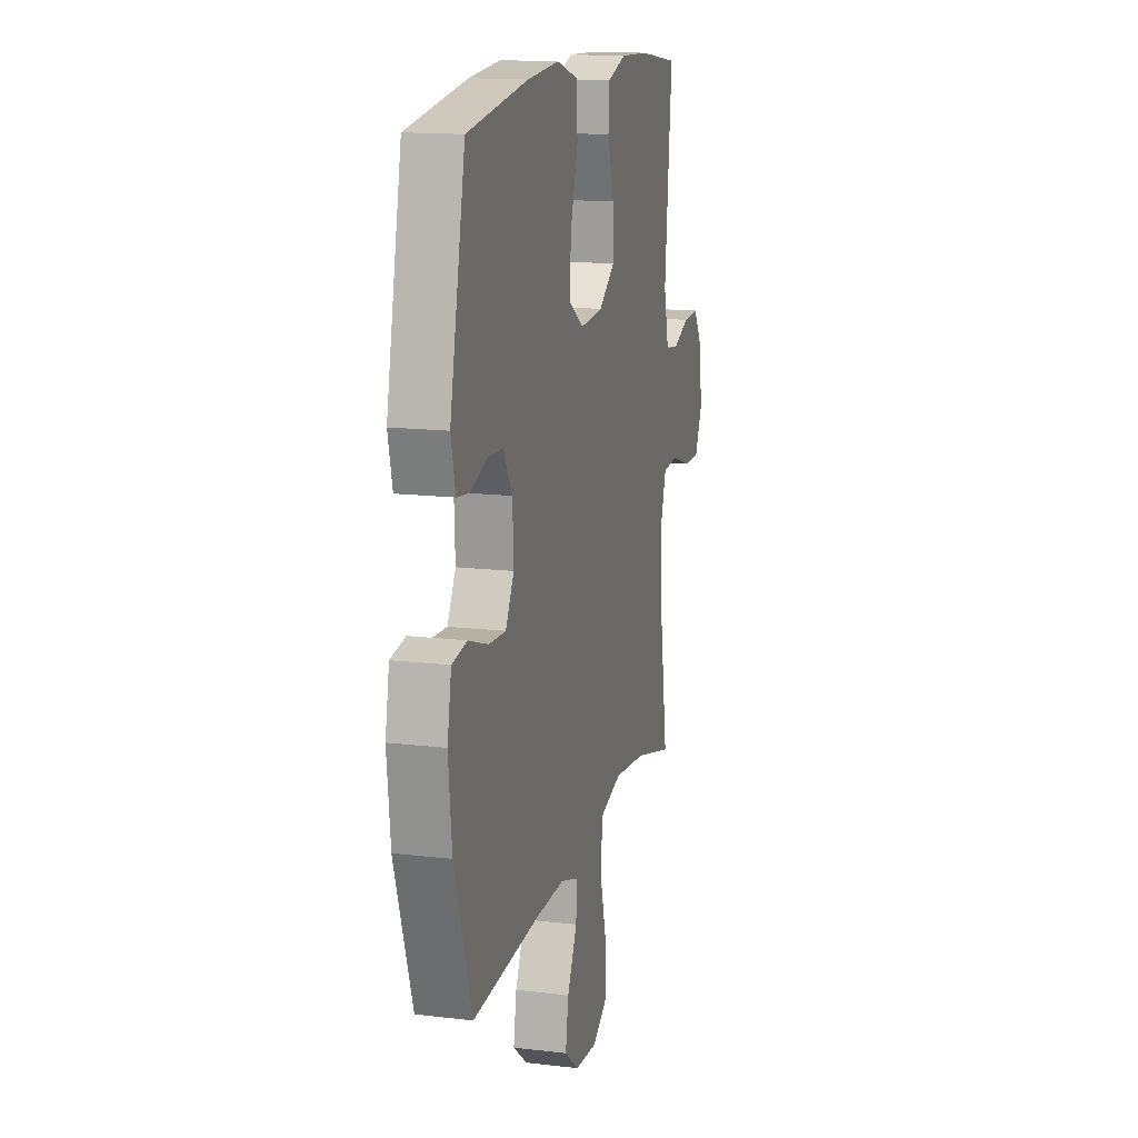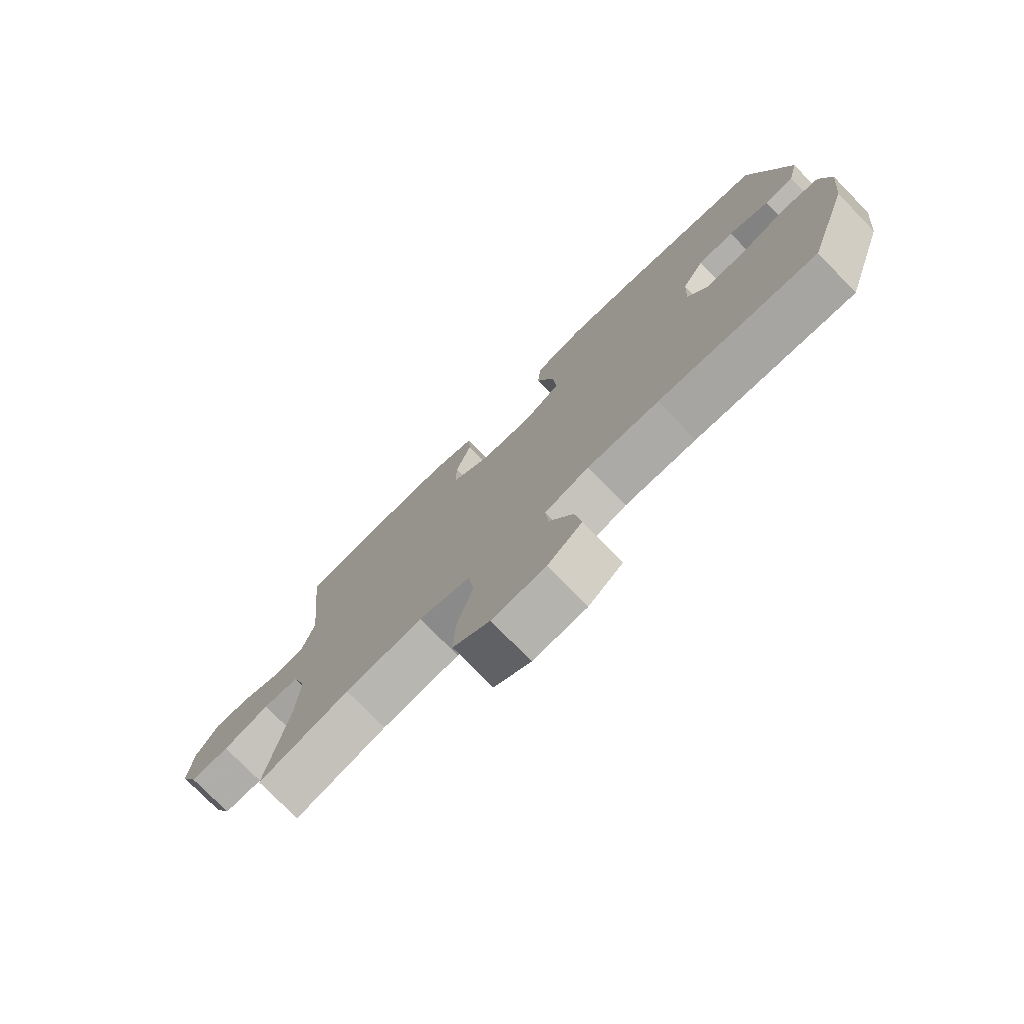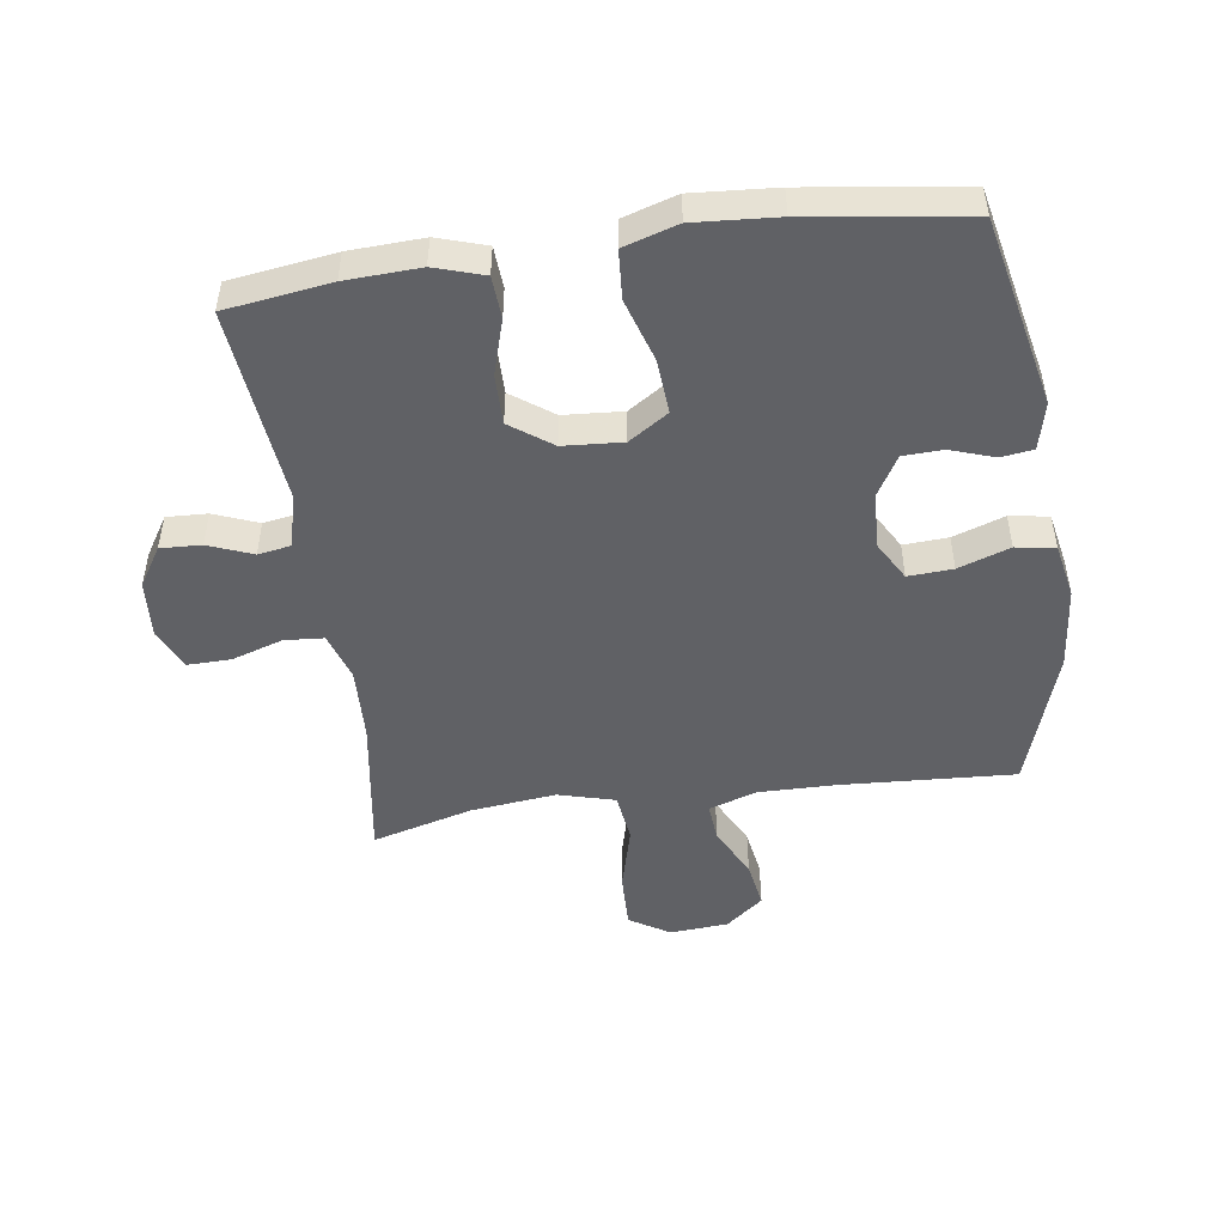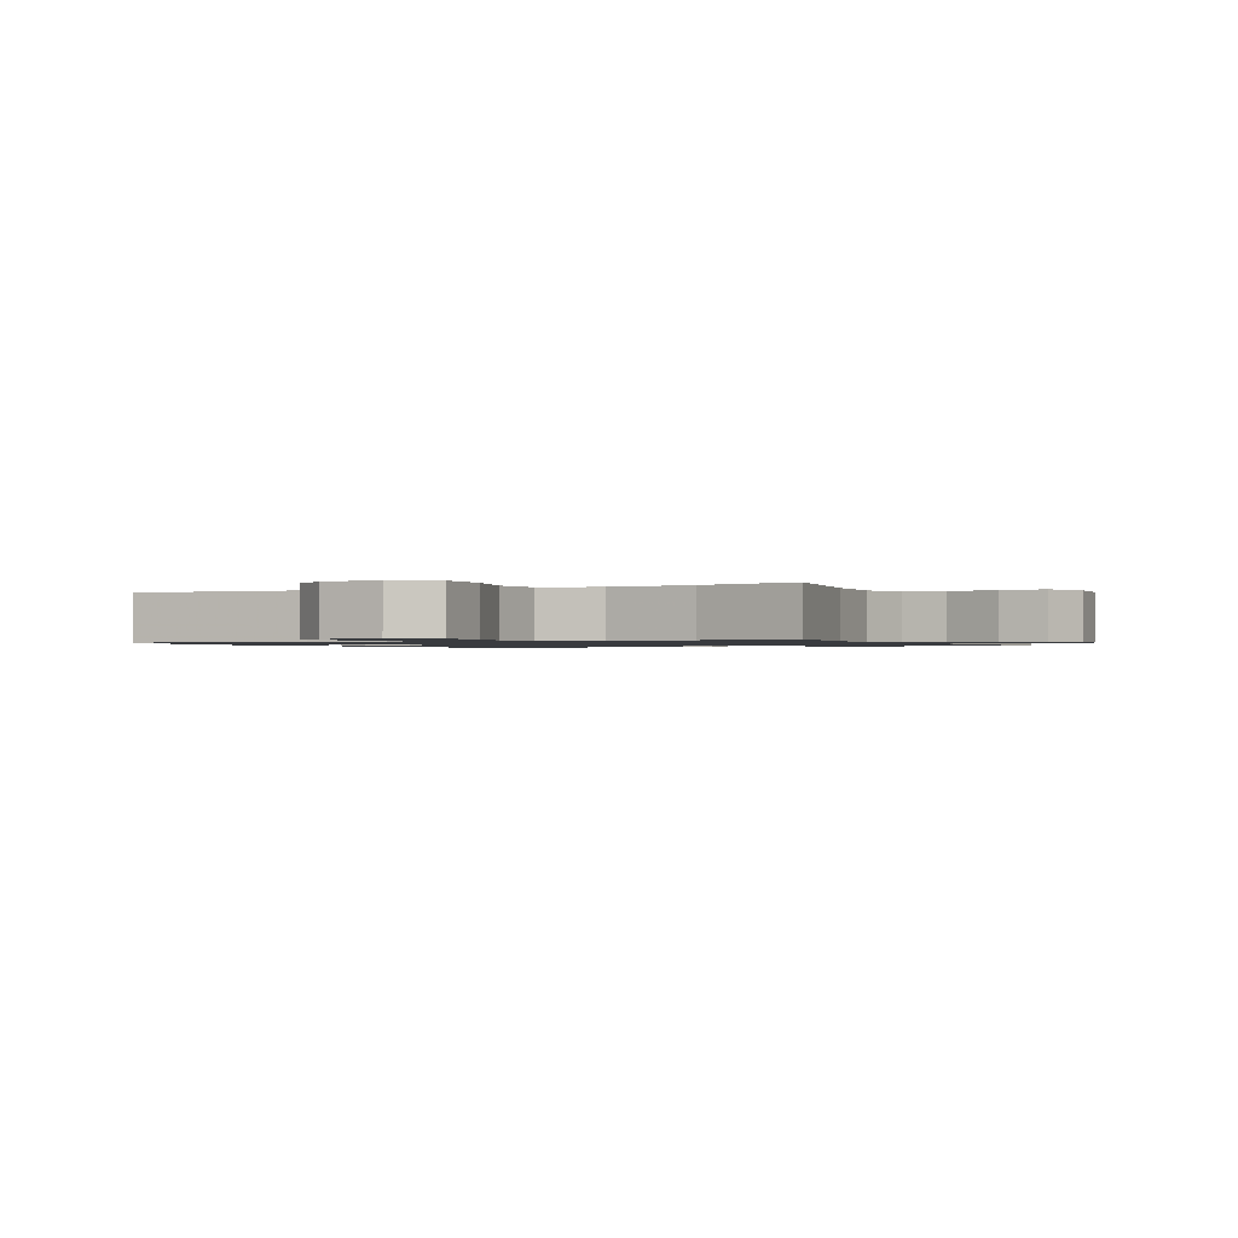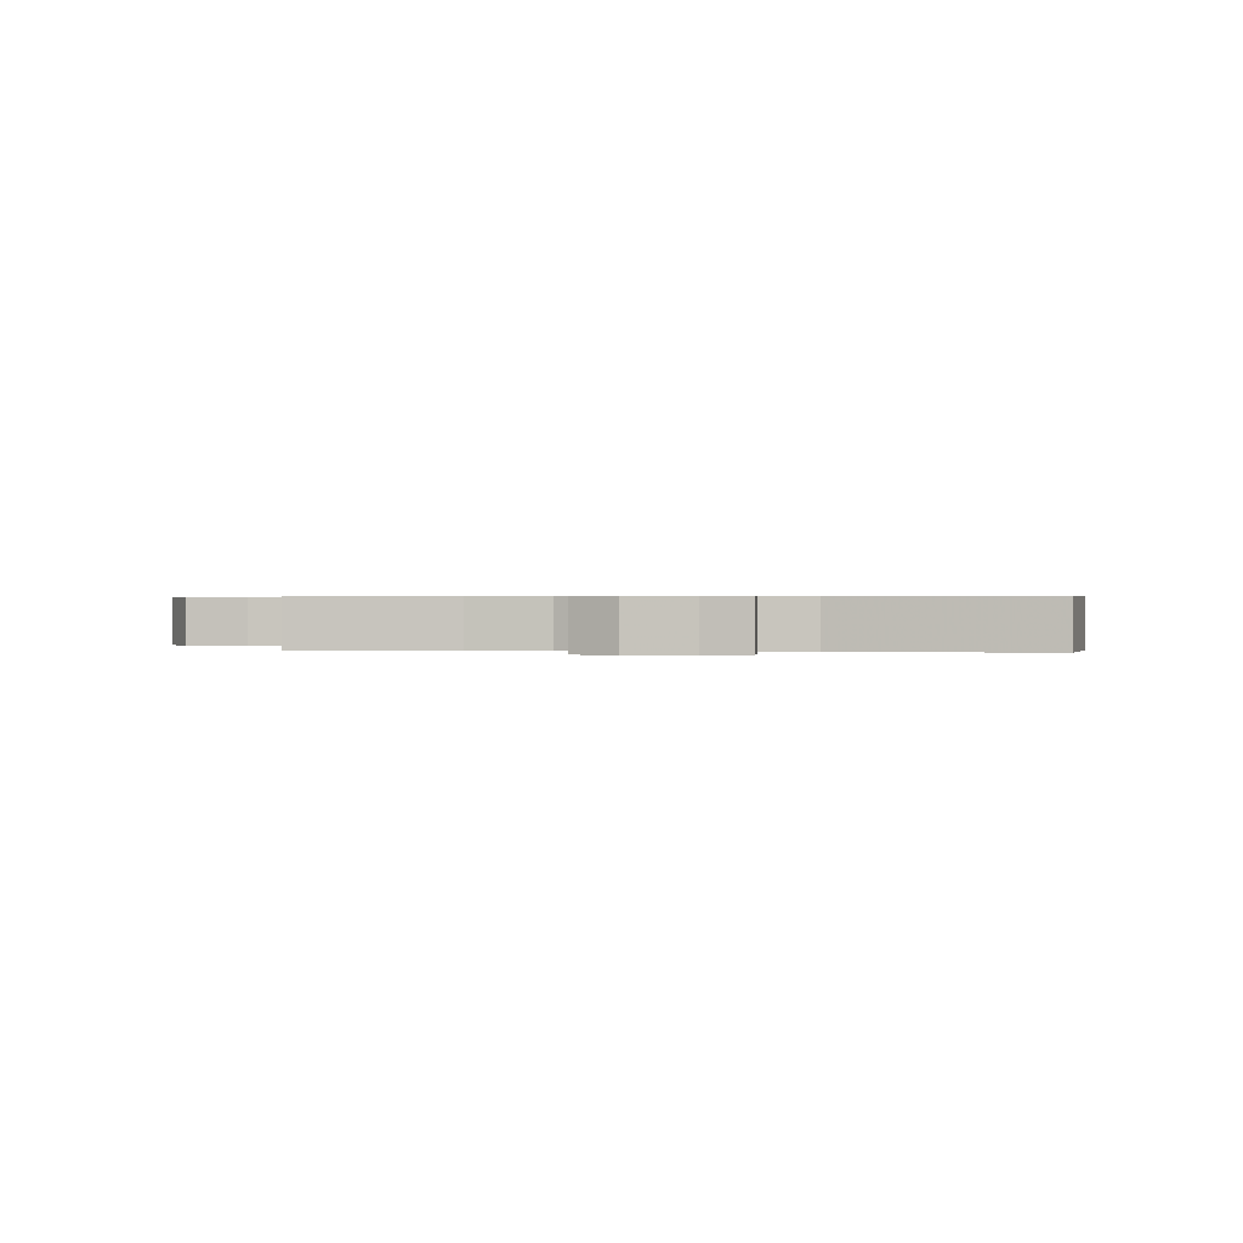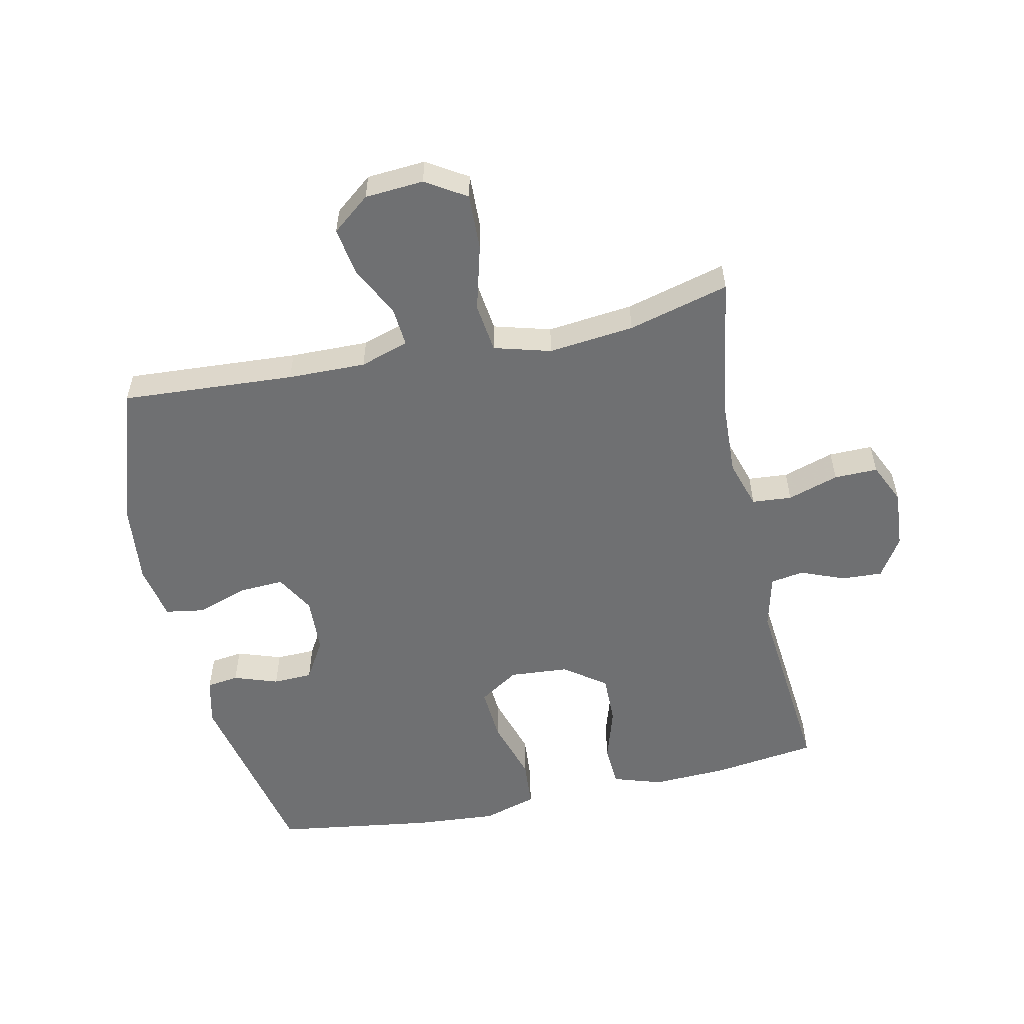
<metadata>
{"format":"obj","ext":"obj","renderer":"f3d","projection":"perspective","resolution":1024,"background":"white","views":[{"elev":14.8,"azim":104.5,"up":"+Z"},{"elev":-76.8,"azim":44.3,"up":"+Z"},{"elev":-48.8,"azim":8.3,"up":"+Y"},{"elev":-1.1,"azim":-154.6,"up":"+Y"},{"elev":0.4,"azim":-82.4,"up":"+Y"},{"elev":-54.8,"azim":-167.9,"up":"+Y"}]}
</metadata>
<code>
v -0.5 0.07 -0.5
v -0.464 0.07 -0.27
v -0.459 0.07 -0.153
v -0.483 0.07 -0.076
v -0.546 0.07 -0.071
v -0.627 0.07 -0.097
v -0.696 0.07 -0.098
v -0.726 0.07 -0.033
v -0.719 0.07 0.06
v -0.679 0.07 0.123
v -0.614 0.07 0.12
v -0.544 0.07 0.092
v -0.491 0.07 0.101
v -0.47 0.07 0.188
v -0.5 0.07 0.5
v -0.333 0.07 0.523
v -0.215 0.07 0.528
v -0.137 0.07 0.503
v -0.133 0.07 0.436
v -0.16 0.07 0.348
v -0.161 0.07 0.268
v -0.095 0.07 0.22
v -0.001 0.07 0.213
v 0.062 0.07 0.254
v 0.056 0.07 0.341
v 0.025 0.07 0.442
v 0.031 0.07 0.52
v 0.117 0.07 0.546
v 0.249 0.07 0.536
v 0.5 0.07 0.5
v 0.564 0.07 0.197
v 0.546 0.07 0.121
v 0.495 0.07 0.114
v 0.425 0.07 0.138
v 0.362 0.07 0.136
v 0.324 0.07 0.072
v 0.32 0.07 -0.018
v 0.355 0.07 -0.08
v 0.426 0.07 -0.076
v 0.508 0.07 -0.048
v 0.57 0.07 -0.058
v 0.587 0.07 -0.146
v 0.573 0.07 -0.278
v 0.5 0.07 -0.5
v 0.225 0.07 -0.483
v 0.101 0.07 -0.481
v 0.024 0.07 -0.506
v 0.029 0.07 -0.568
v 0.07 0.07 -0.65
v 0.082 0.07 -0.726
v 0.022 0.07 -0.774
v -0.071 0.07 -0.781
v -0.135 0.07 -0.741
v -0.132 0.07 -0.651
v -0.104 0.07 -0.546
v -0.114 0.07 -0.467
v -0.204 0.07 -0.442
v -0.34 0.07 -0.457
v -0.5 0 -0.5
v -0.464 0 -0.27
v -0.459 0 -0.153
v -0.483 0 -0.076
v -0.546 0 -0.071
v -0.627 0 -0.097
v -0.696 0 -0.098
v -0.726 0 -0.033
v -0.719 0 0.06
v -0.679 0 0.123
v -0.614 0 0.12
v -0.544 0 0.092
v -0.491 0 0.101
v -0.47 0 0.188
v -0.5 0 0.5
v -0.333 0 0.523
v -0.215 0 0.528
v -0.137 0 0.503
v -0.133 0 0.436
v -0.16 0 0.348
v -0.161 0 0.268
v -0.095 0 0.22
v -0.001 0 0.213
v 0.062 0 0.254
v 0.056 0 0.341
v 0.025 0 0.442
v 0.031 0 0.52
v 0.117 0 0.546
v 0.249 0 0.536
v 0.5 0 0.5
v 0.564 0 0.197
v 0.546 0 0.121
v 0.495 0 0.114
v 0.425 0 0.138
v 0.362 0 0.136
v 0.324 0 0.072
v 0.32 0 -0.018
v 0.355 0 -0.08
v 0.426 0 -0.076
v 0.508 0 -0.048
v 0.57 0 -0.058
v 0.587 0 -0.146
v 0.573 0 -0.278
v 0.5 0 -0.5
v 0.225 0 -0.483
v 0.101 0 -0.481
v 0.024 0 -0.506
v 0.029 0 -0.568
v 0.07 0 -0.65
v 0.082 0 -0.726
v 0.022 0 -0.774
v -0.071 0 -0.781
v -0.135 0 -0.741
v -0.132 0 -0.651
v -0.104 0 -0.546
v -0.114 0 -0.467
v -0.204 0 -0.442
v -0.34 0 -0.457
f 52 53 54 55
f 52 55 56
f 51 52 56
f 48 49 50 51
f 47 48 51 56
f 46 47 56
f 45 46 56 57
f 43 44 45 57
f 39 40 41 42
f 38 39 42 43
f 31 32 33 34
f 31 34 35
f 30 31 35
f 29 30 35 36
f 25 26 27 28
f 24 25 28 29
f 17 18 19 20
f 17 20 21
f 14 15 16 17
f 13 14 17 21
f 9 10 11 12
f 9 12 13
f 8 9 13
f 5 6 7 8
f 4 5 8 13
f 3 4 13 21
f 58 1 2
f 38 43 57 58
f 37 38 58 2
f 24 29 36 37
f 23 24 37 2
f 22 23 2 3
f 3 21 22
f 113 112 111 110
f 114 113 110
f 114 110 109
f 109 108 107 106
f 114 109 106 105
f 114 105 104
f 115 114 104 103
f 115 103 102 101
f 100 99 98 97
f 101 100 97 96
f 92 91 90 89
f 93 92 89
f 93 89 88
f 94 93 88 87
f 86 85 84 83
f 87 86 83 82
f 78 77 76 75
f 79 78 75
f 75 74 73 72
f 79 75 72 71
f 70 69 68 67
f 71 70 67
f 71 67 66
f 66 65 64 63
f 71 66 63 62
f 79 71 62 61
f 60 59 116
f 116 115 101 96
f 60 116 96 95
f 95 94 87 82
f 60 95 82 81
f 61 60 81 80
f 80 79 61
f 1 59 60 2
f 2 60 61 3
f 3 61 62 4
f 4 62 63 5
f 5 63 64 6
f 6 64 65 7
f 7 65 66 8
f 8 66 67 9
f 9 67 68 10
f 10 68 69 11
f 11 69 70 12
f 12 70 71 13
f 13 71 72 14
f 14 72 73 15
f 15 73 74 16
f 16 74 75 17
f 17 75 76 18
f 18 76 77 19
f 19 77 78 20
f 20 78 79 21
f 21 79 80 22
f 22 80 81 23
f 23 81 82 24
f 24 82 83 25
f 25 83 84 26
f 26 84 85 27
f 27 85 86 28
f 28 86 87 29
f 29 87 88 30
f 30 88 89 31
f 31 89 90 32
f 32 90 91 33
f 33 91 92 34
f 34 92 93 35
f 35 93 94 36
f 36 94 95 37
f 37 95 96 38
f 38 96 97 39
f 39 97 98 40
f 40 98 99 41
f 41 99 100 42
f 42 100 101 43
f 43 101 102 44
f 44 102 103 45
f 45 103 104 46
f 46 104 105 47
f 47 105 106 48
f 48 106 107 49
f 49 107 108 50
f 50 108 109 51
f 51 109 110 52
f 52 110 111 53
f 53 111 112 54
f 54 112 113 55
f 55 113 114 56
f 56 114 115 57
f 57 115 116 58
f 58 116 59 1

</code>
